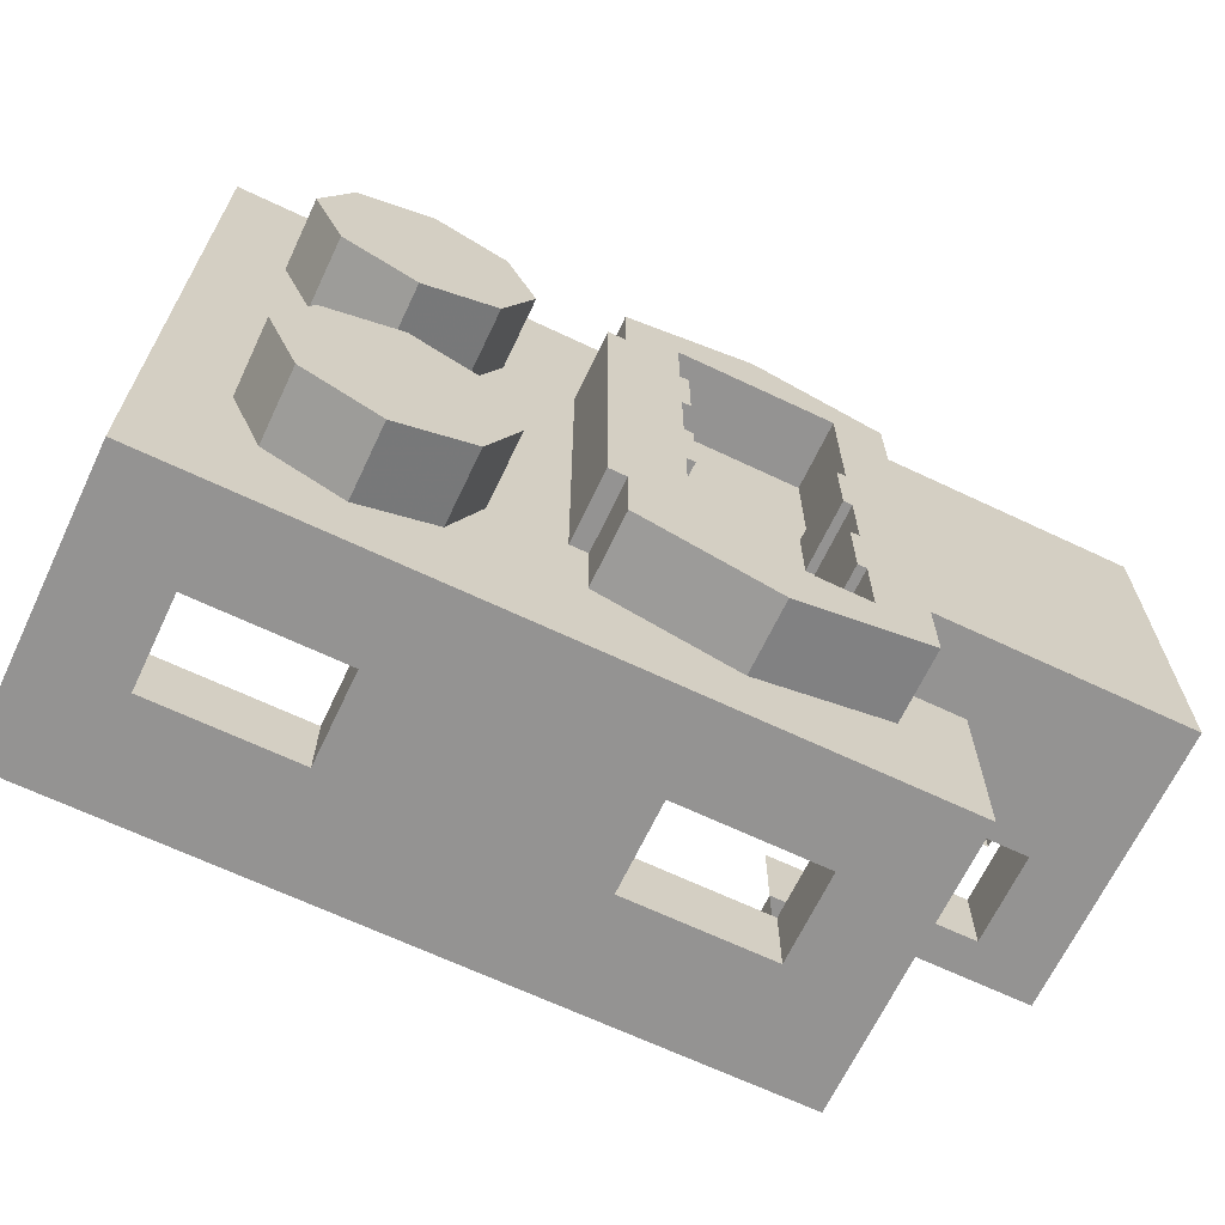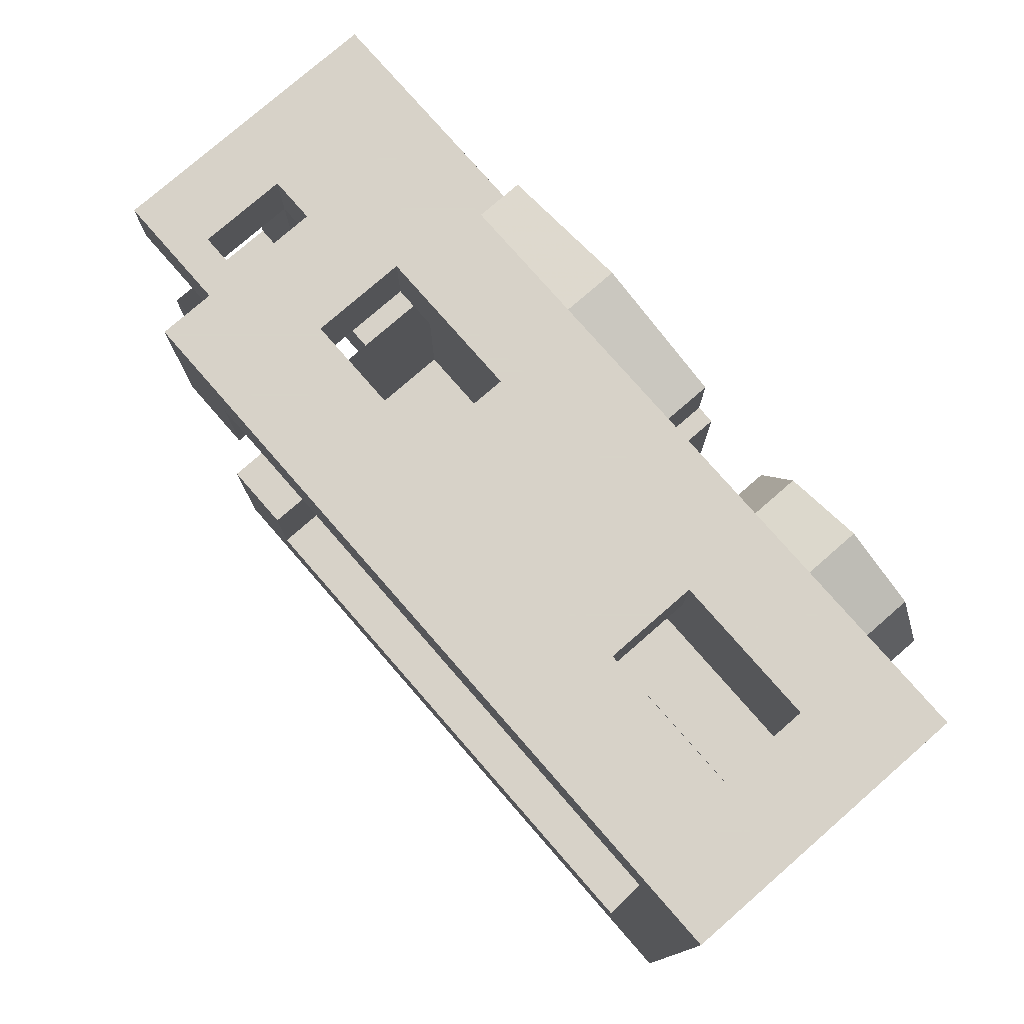
<metadata>
{"format":"obj","ext":"obj","renderer":"f3d","projection":"perspective","resolution":1024,"background":"white","views":[{"elev":-66.8,"azim":-25.4,"up":"+Z"},{"elev":77.3,"azim":-131.1,"up":"+Z"}]}
</metadata>
<code>
v -1 0 -1
v -1 0 1
v 0.8 0 0.5
v 0.8 0 -0.5
v -1 0 -1
v 0.8 0 -0.5
v 1 0 -0.5
v 1 0 -1
v 0.8 0 0.5
v -1 0 1
v 1 0 1
v 1 0 0.5
v -0.2879 0 0.7121
v -0.2 0 0.5
v -0.2 -0.2 0.5
v -0.2879 -0.2 0.7121
v -0.5 0 0.8
v -0.2879 0 0.7121
v -0.2879 -0.2 0.7121
v -0.5 -0.2 0.8
v -0.7121 0 0.7121
v -0.5 0 0.8
v -0.5 -0.2 0.8
v -0.7121 -0.2 0.7121
v -0.8 0 0.5
v -0.7121 0 0.7121
v -0.7121 -0.2 0.7121
v -0.8 -0.2 0.5
v -0.7121 0 0.2879
v -0.8 0 0.5
v -0.8 -0.2 0.5
v -0.7121 -0.2 0.2879
v -0.5 0 0.2
v -0.7121 0 0.2879
v -0.7121 -0.2 0.2879
v -0.5 -0.2 0.2
v -0.2879 0 0.2879
v -0.5 0 0.2
v -0.5 -0.2 0.2
v -0.2879 -0.2 0.2879
v -0.2 0 0.5
v -0.2879 0 0.2879
v -0.2879 -0.2 0.2879
v -0.2 -0.2 0.5
v -0.5 -0.2 0.5
v -0.2 -0.2 0.5
v -0.2879 -0.2 0.7121
v -0.5 -0.2 0.5
v -0.2879 -0.2 0.7121
v -0.5 -0.2 0.8
v -0.5 -0.2 0.5
v -0.5 -0.2 0.8
v -0.7121 -0.2 0.7121
v -0.5 -0.2 0.5
v -0.7121 -0.2 0.7121
v -0.8 -0.2 0.5
v -0.5 -0.2 0.5
v -0.8 -0.2 0.5
v -0.7121 -0.2 0.2879
v -0.5 -0.2 0.5
v -0.7121 -0.2 0.2879
v -0.5 -0.2 0.2
v -0.5 -0.2 0.5
v -0.5 -0.2 0.2
v -0.2879 -0.2 0.2879
v -0.5 -0.2 0.5
v -0.2879 -0.2 0.2879
v -0.2 -0.2 0.5
v -0.2879 0 -0.2879
v -0.2 0 -0.5
v -0.2 -0.2 -0.5
v -0.2879 -0.2 -0.2879
v -0.5 0 -0.2
v -0.2879 0 -0.2879
v -0.2879 -0.2 -0.2879
v -0.5 -0.2 -0.2
v -0.7121 0 -0.2879
v -0.5 0 -0.2
v -0.5 -0.2 -0.2
v -0.7121 -0.2 -0.2879
v -0.8 0 -0.5
v -0.7121 0 -0.2879
v -0.7121 -0.2 -0.2879
v -0.8 -0.2 -0.5
v -0.7121 0 -0.7121
v -0.8 0 -0.5
v -0.8 -0.2 -0.5
v -0.7121 -0.2 -0.7121
v -0.5 0 -0.8
v -0.7121 0 -0.7121
v -0.7121 -0.2 -0.7121
v -0.5 -0.2 -0.8
v -0.2879 0 -0.7121
v -0.5 0 -0.8
v -0.5 -0.2 -0.8
v -0.2879 -0.2 -0.7121
v -0.2 0 -0.5
v -0.2879 0 -0.7121
v -0.2879 -0.2 -0.7121
v -0.2 -0.2 -0.5
v -0.5 -0.2 -0.5
v -0.2 -0.2 -0.5
v -0.2879 -0.2 -0.2879
v -0.5 -0.2 -0.5
v -0.2879 -0.2 -0.2879
v -0.5 -0.2 -0.2
v -0.5 -0.2 -0.5
v -0.5 -0.2 -0.2
v -0.7121 -0.2 -0.2879
v -0.5 -0.2 -0.5
v -0.7121 -0.2 -0.2879
v -0.8 -0.2 -0.5
v -0.5 -0.2 -0.5
v -0.8 -0.2 -0.5
v -0.7121 -0.2 -0.7121
v -0.5 -0.2 -0.5
v -0.7121 -0.2 -0.7121
v -0.5 -0.2 -0.8
v -0.5 -0.2 -0.5
v -0.5 -0.2 -0.8
v -0.2879 -0.2 -0.7121
v -0.5 -0.2 -0.5
v -0.2879 -0.2 -0.7121
v -0.2 -0.2 -0.5
v 0 -0.2 -0.5
v 0 -0.2 0.5
v 0 0 0.5
v 0 0 -0.5
v 0 -0.2 0.5
v 0.05 -0.2 0.5
v 0.05 0 0.5
v 0 0 0.5
v 0 0 -0.5
v 0.05 0 -0.5
v 0.05 -0.2 -0.5
v 0 -0.2 -0.5
v 0.05 -0.2 0.5
v 0.05 -0.2 0.7
v 0.05 0 0.7
v 0.05 0 0.5
v 0.05 -0.2 -0.7
v 0.05 -0.2 -0.5
v 0.05 0 -0.5
v 0.05 0 -0.7
v 0.425 -0.2 0.8
v 0.8 -0.2 0.7
v 0.8 0 0.7
v 0.425 0 0.8
v 0.05 -0.2 0.7
v 0.425 -0.2 0.8
v 0.425 0 0.8
v 0.05 0 0.7
v 0.8 -0.2 0.7
v 0.425 -0.2 0.8
v 0.05 -0.2 0.7
v 0.425 -0.2 -0.8
v 0.05 -0.2 -0.7
v 0.05 0 -0.7
v 0.425 0 -0.8
v 0.8 -0.2 -0.7
v 0.425 -0.2 -0.8
v 0.425 0 -0.8
v 0.8 0 -0.7
v 0.05 -0.2 -0.7
v 0.425 -0.2 -0.8
v 0.8 -0.2 -0.7
v 0.8 -0.2 -0.5
v 0.8 0 -0.5
v 0.8 0 -0.7
v 0.8 -0.2 -0.7
v 1 0 -0.5
v 0.8 0 -0.5
v 0.8 -0.2 -0.5
v 1 -0.2 -0.5
v 0.8 -0.2 0.5
v 0.8 0 0.5
v 1 0 0.5
v 1 -0.2 0.5
v 0.8 0 0.7
v 0.8 0 0.5
v 0.8 -0.2 0.5
v 0.8 -0.2 0.7
v 0.225 -0.2 0
v 0.225 -0.2 -0.2
v 0.225 0 -0.2
v 0.225 0 0
v 0.225 -0.2 0
v 0.15 -0.2 0
v 0.15 -0.2 -0.2
v 0.225 -0.2 -0.2
v 0.225 0 0
v 0.15 0 0
v 0.15 -0.2 0
v 0.225 -0.2 0
v 0.225 -0.2 -0.2
v 0.15 -0.2 -0.2
v 0.15 0 -0.2
v 0.225 0 -0.2
v 0.225 -0.2 0.4
v 0.225 -0.2 0.2
v 0.225 0 0.2
v 0.225 0 0.4
v 0.225 -0.2 0.4
v 0.15 -0.2 0.4
v 0.15 -0.2 0.2
v 0.225 -0.2 0.2
v 0.225 0 0.4
v 0.15 0 0.4
v 0.15 -0.2 0.4
v 0.225 -0.2 0.4
v 0.225 -0.2 0.2
v 0.15 -0.2 0.2
v 0.15 0 0.2
v 0.225 0 0.2
v 0.625 -0.2 0
v 0.625 -0.2 0.2
v 0.625 0 0.2
v 0.625 0 0
v 0.625 -0.2 0
v 0.7 -0.2 0
v 0.7 -0.2 0.2
v 0.625 -0.2 0.2
v 0.625 0 0
v 0.7 0 0
v 0.7 -0.2 0
v 0.625 -0.2 0
v 0.625 -0.2 0.2
v 0.7 -0.2 0.2
v 0.7 0 0.2
v 0.625 0 0.2
v 0.625 -0.2 -0.4
v 0.625 -0.2 -0.2
v 0.625 0 -0.2
v 0.625 0 -0.4
v 0.625 -0.2 -0.4
v 0.7 -0.2 -0.4
v 0.7 -0.2 -0.2
v 0.625 -0.2 -0.2
v 0.625 0 -0.4
v 0.7 0 -0.4
v 0.7 -0.2 -0.4
v 0.625 -0.2 -0.4
v 0.625 -0.2 -0.2
v 0.7 -0.2 -0.2
v 0.7 0 -0.2
v 0.625 0 -0.2
v 0.65 0 -0.2
v 0.65 -0.2 -0.2
v 0.65 -0.2 0
v 0.65 0 0
v 0.65 0 -0.6
v 0.65 -0.2 -0.6
v 0.65 -0.2 -0.4
v 0.65 0 -0.4
v 0.2 0 0.2
v 0.2 -0.2 0.2
v 0.2 -0.2 0
v 0.2 0 0
v 0.2 0 0.6
v 0.2 -0.2 0.6
v 0.2 -0.2 0.4
v 0.2 0 0.4
v 0.65 -0.2 0.6
v 0.65 0 0.6
v 0.2 0 0.6
v 0.2 -0.2 0.6
v 0.65 0 0.2
v 0.65 0 0.6
v 0.65 -0.2 0.6
v 0.65 -0.2 0.2
v 0.2 -0.2 -0.6
v 0.2 0 -0.6
v 0.65 0 -0.6
v 0.65 -0.2 -0.6
v 0.2 0 -0.2
v 0.2 0 -0.6
v 0.2 -0.2 -0.6
v 0.2 -0.2 -0.2
v 0.2 -0.2 0.6
v 0.05 -0.2 0.7
v 0.8 -0.2 0.7
v 0.65 -0.2 0.6
v 0.65 -0.2 -0.6
v 0.8 -0.2 -0.7
v 0.05 -0.2 -0.7
v 0.2 -0.2 -0.6
v 0.2 -0.2 0.4
v 0.05 -0.2 0.5
v 0.05 -0.2 0.7
v 0.2 -0.2 0.6
v 0.8 -0.2 -0.7
v 0.65 -0.2 -0.6
v 0.65 -0.2 -0.4
v 0.8 -0.2 -0.5
v 0.05 -0.2 -0.5
v 0.2 -0.2 -0.2
v 0.2 -0.2 -0.6
v 0.05 -0.2 -0.7
v 0 -0.2 0.5
v 0.15 -0.2 0
v 0.15 -0.2 -0.2
v 0 -0.2 -0.5
v 0 -0.2 0.5
v 0.05 -0.2 0.5
v 0.2 -0.2 0.4
v 0.15 -0.2 0.4
v 0.65 -0.2 0
v 0.7 -0.2 0
v 0.7 -0.2 -0.2
v 0.65 -0.2 -0.2
v 0.15 -0.2 0.2
v 0.2 -0.2 0.2
v 0.2 -0.2 0
v 0.15 -0.2 0
v 0.15 -0.2 -0.2
v 0.2 -0.2 -0.2
v 0.05 -0.2 -0.5
v 0 -0.2 -0.5
v 0.8 -0.2 -0.5
v 0.7 -0.2 0
v 0.7 -0.2 0.2
v 0.8 -0.2 0.5
v 0.8 -0.2 0.5
v 0.65 -0.2 0.2
v 0.65 -0.2 0.6
v 0.8 -0.2 0.7
v 0.8 -0.2 -0.5
v 0.7 -0.2 -0.4
v 0.7 -0.2 -0.2
v 0.8 -0.2 -0.5
v 0.7 -0.2 -0.2
v 0.7 -0.2 0
v 0.8 -0.2 0.5
v 0.7 -0.2 0.2
v 0.65 -0.2 0.2
v 0.8 -0.2 -0.5
v 0.65 -0.2 -0.4
v 0.7 -0.2 -0.4
v 0.15 -0.2 0.4
v 0.15 -0.2 0.2
v 0 -0.2 0.5
v 0.15 -0.2 0.2
v 0.15 -0.2 0
v 0 -0.2 0.5
v -1 0 1
v -1 0.8 1
v -1 0.8 -1
v -1 0 -1
v 1 0 -1
v -0.35 0.25 -1
v -0.75 0.25 -1
v -1 0 -1
v -1 0.8 -1
v 0.35 0.5 -1
v 0.75 0.5 -1
v 1 0.8 -1
v -0.35 0.5 -1
v -0.35 0.25 -1
v 0.35 0.25 -1
v 0.35 0.5 -1
v -1 0 -1
v -0.75 0.25 -1
v -0.75 0.5 -1
v -1 0.8 -1
v 1 0.8 -1
v 0.75 0.5 -1
v 0.75 0.25 -1
v 1 0 -1
v 0.35 0.25 -1
v -0.35 0.25 -1
v 1 0 -1
v 0.75 0.25 -1
v 0.35 0.25 -1
v 1 0 -1
v -1 0.8 -1
v -0.75 0.5 -1
v -0.35 0.5 -1
v -1 0.8 -1
v -0.35 0.5 -1
v 0.35 0.5 -1
v -1 0 1
v 0.35 0.25 1
v 0.75 0.25 1
v 1 0 1
v 1 0.8 1
v -0.35 0.5 1
v -0.75 0.5 1
v -1 0.8 1
v 0.35 0.5 1
v 0.35 0.25 1
v -0.35 0.25 1
v -0.35 0.5 1
v 1 0 1
v 0.75 0.25 1
v 0.75 0.5 1
v 1 0.8 1
v -1 0.8 1
v -0.75 0.5 1
v -0.75 0.25 1
v -1 0 1
v -0.35 0.25 1
v 0.35 0.25 1
v -1 0 1
v -0.75 0.25 1
v -0.35 0.25 1
v -1 0 1
v 1 0.8 1
v 0.75 0.5 1
v 0.35 0.5 1
v 1 0.8 1
v 0.35 0.5 1
v -0.35 0.5 1
v 1 0.8 -1
v 0.8 0.8 -0.8
v -0.8 0.8 -0.8
v -1 0.8 -1
v -1 0.8 -1
v -0.8 0.8 -0.8
v -0.8 0.8 0.8
v -1 0.8 1
v 0.8 0.8 -0.8
v 1 0.8 -1
v 1 0.8 -0.5
v 0.8 0.8 -0.5
v 0.8 0.8 0.5
v 1 0.8 0.5
v 1 0.8 1
v 0.8 0.8 0.8
v -1 0.8 1
v -0.8 0.8 0.8
v 0.8 0.8 0.8
v 1 0.8 1
v 0.8 0.6 0.5
v 0.8 0.6 0.3
v 1.5 0.6 0.3
v 1.5 0.6 0.5
v 0.8 0.6 -0.5
v 0.8 0.6 -0.3
v 1.5 0.6 -0.3
v 1.5 0.6 -0.5
v -0.8 0.8 0.8
v -0.8 0.8 -0.8
v -0.8 0.6 -0.8
v -0.8 0.6 0.8
v -0.8 0.8 -0.8
v 0.8 0.8 -0.8
v 0.8 0.6 -0.8
v -0.8 0.6 -0.8
v -0.8 0.6 0.8
v 0.8 0.6 0.8
v 0.8 0.8 0.8
v -0.8 0.8 0.8
v 0.35 0.25 -0.8
v 0.35 0.25 -1
v 0.75 0.25 -1
v 0.75 0.25 -0.8
v 0.35 0.5 -0.8
v 0.35 0.5 -1
v 0.35 0.25 -1
v 0.35 0.25 -0.8
v 0.75 0.5 -0.8
v 0.75 0.5 -1
v 0.35 0.5 -1
v 0.35 0.5 -0.8
v 0.75 0.25 -0.8
v 0.75 0.25 -1
v 0.75 0.5 -1
v 0.75 0.5 -0.8
v -0.75 0.25 -0.8
v -0.75 0.25 -1
v -0.35 0.25 -1
v -0.35 0.25 -0.8
v -0.75 0.5 -0.8
v -0.75 0.5 -1
v -0.75 0.25 -1
v -0.75 0.25 -0.8
v -0.35 0.5 -0.8
v -0.35 0.5 -1
v -0.75 0.5 -1
v -0.75 0.5 -0.8
v -0.35 0.25 -0.8
v -0.35 0.25 -1
v -0.35 0.5 -1
v -0.35 0.5 -0.8
v 0.35 0.25 1
v 0.35 0.25 0.8
v 0.75 0.25 0.8
v 0.75 0.25 1
v 0.35 0.5 1
v 0.35 0.5 0.8
v 0.35 0.25 0.8
v 0.35 0.25 1
v 0.75 0.5 1
v 0.75 0.5 0.8
v 0.35 0.5 0.8
v 0.35 0.5 1
v 0.75 0.25 1
v 0.75 0.25 0.8
v 0.75 0.5 0.8
v 0.75 0.5 1
v -0.75 0.25 1
v -0.75 0.25 0.8
v -0.35 0.25 0.8
v -0.35 0.25 1
v -0.75 0.5 1
v -0.75 0.5 0.8
v -0.75 0.25 0.8
v -0.75 0.25 1
v -0.35 0.5 1
v -0.35 0.5 0.8
v -0.75 0.5 0.8
v -0.75 0.5 1
v -0.35 0.25 1
v -0.35 0.25 0.8
v -0.35 0.5 0.8
v -0.35 0.5 1
v 1.3 0.25 -0.5
v 1.3 0.5 -0.5
v 1.3 0.5 -0.3
v 1.3 0.25 -0.3
v 1.3 0.5 -0.5
v 1 0.5 -0.5
v 1 0.5 -0.3
v 1.3 0.5 -0.3
v 1.3 0.25 -0.3
v 1 0.25 -0.3
v 1 0.25 -0.5
v 1.3 0.25 -0.5
v 1.3 0.25 0.3
v 1.3 0.5 0.3
v 1.3 0.5 0.5
v 1.3 0.25 0.5
v 1.3 0.5 0.3
v 1 0.5 0.3
v 1 0.5 0.5
v 1.3 0.5 0.5
v 1.3 0.25 0.5
v 1 0.25 0.5
v 1 0.25 0.3
v 1.3 0.25 0.3
v 0.8 0.8 -0.5
v 0.8 0.6 -0.5
v 1 0.6 -0.5
v 1 0.8 -0.5
v 0.8 0.6 -0.8
v 0.8 0.6 -0.5
v 0.8 0.8 -0.5
v 0.8 0.8 -0.8
v 0.8 0.8 0.5
v 0.8 0.6 0.5
v 1 0.6 0.5
v 1 0.8 0.5
v 0.8 0.6 0.8
v 0.8 0.6 0.5
v 0.8 0.8 0.5
v 0.8 0.8 0.8
v 0.8 -0.2 0.5
v 0.8 -0.2 -0.5
v 1.5 -0.2 -0.5
v 1.5 -0.2 0.5
v 1.5 0.25 -0.3
v 1.5 0.25 0.3
v 1.3 0.25 0.3
v 1.3 0.25 -0.3
v 1.5 0.25 0.3
v 1.5 0.45 0.3
v 1.3 0.45 0.3
v 1.3 0.25 0.3
v 1.3 0.25 -0.3
v 1.3 0.45 -0.3
v 1.5 0.45 -0.3
v 1.5 0.25 -0.3
v 1 0 -1
v 1 0.55 -0.5
v 1 0.8 -0.5
v 1 0.8 -1
v 1.5 -0.2 -0.5
v 1.5 -0.2 0.5
v 1.5 0.25 0.3
v 1.5 0.25 -0.3
v 1.5 -0.2 -0.5
v 1.5 0.25 -0.3
v 1.5 0.6 -0.3
v 1.5 0.6 -0.5
v 1.5 0.25 0.3
v 1.5 -0.2 0.5
v 1.5 0.6 0.5
v 1.5 0.6 0.3
v 1 0 -1
v 1 0 -0.3
v 1 0.55 -0.3
v 1 0.55 -0.5
v 1 0.8 1
v 1 0.8 0.5
v 1 0.55 0.5
v 1 0 1
v 1 0.55 0.5
v 1 0.55 0.3
v 1 0 0.3
v 1 0 1
v 1.5 -0.2 -0.5
v 1.5 0.6 -0.5
v 1.3 0.5 -0.5
v 1.3 0.25 -0.5
v 1.5 -0.2 -0.5
v 1.3 0.25 -0.5
v 1 0.25 -0.5
v 1 -0.2 -0.5
v 1.3 0.5 -0.5
v 1.5 0.6 -0.5
v 1 0.6 -0.5
v 1 0.5 -0.5
v 1.3 0.25 0.5
v 1.3 0.5 0.5
v 1.5 0.6 0.5
v 1.5 -0.2 0.5
v 1 -0.2 0.5
v 1 0.25 0.5
v 1.3 0.25 0.5
v 1.5 -0.2 0.5
v 1 0.5 0.5
v 1 0.6 0.5
v 1.5 0.6 0.5
v 1.3 0.5 0.5
g mesh4360171
f 1 3 2
f 3 1 4
f 5 7 6
f 7 5 8
f 9 11 10
f 11 9 12
g mesh4360175
f 13 15 14
f 15 13 16
f 17 19 18
f 19 17 20
f 21 23 22
f 23 21 24
f 25 27 26
f 27 25 28
f 29 31 30
f 31 29 32
f 33 35 34
f 35 33 36
f 37 39 38
f 39 37 40
f 41 43 42
f 43 41 44
g mesh4360177
f 45 46 47
f 48 49 50
f 51 52 53
f 54 55 56
f 57 58 59
f 60 61 62
f 63 64 65
f 66 67 68
g mesh4360183
f 69 71 70
f 71 69 72
f 73 75 74
f 75 73 76
f 77 79 78
f 79 77 80
f 81 83 82
f 83 81 84
f 85 87 86
f 87 85 88
f 89 91 90
f 91 89 92
f 93 95 94
f 95 93 96
f 97 99 98
f 99 97 100
g mesh4360185
f 101 102 103
f 104 105 106
f 107 108 109
f 110 111 112
f 113 114 115
f 116 117 118
f 119 120 121
f 122 123 124
g mesh4360188
f 125 126 127
f 127 128 125
f 129 130 131
f 131 132 129
f 133 134 135
f 135 136 133
g mesh4360190
f 137 138 139
f 139 140 137
g mesh4360192
f 141 142 143
f 143 144 141
g mesh4360196
f 145 146 147
f 147 148 145
f 149 150 151
f 151 152 149
g mesh4360200
f 153 154 155
g mesh4360204
f 156 157 158
f 158 159 156
f 160 161 162
f 162 163 160
g mesh4360208
f 164 165 166
g mesh4360210
f 167 169 168
f 169 167 170
g mesh4360211
f 171 173 172
f 173 171 174
g mesh4360213
f 175 177 176
f 177 175 178
g mesh4360214
f 179 181 180
f 181 179 182
g mesh4360216
f 183 184 185
f 185 186 183
f 187 188 189
f 189 190 187
f 191 192 193
f 193 194 191
f 195 196 197
f 197 198 195
g mesh4360218
f 199 200 201
f 201 202 199
f 203 204 205
f 205 206 203
f 207 208 209
f 209 210 207
f 211 212 213
f 213 214 211
g mesh4360220
f 215 216 217
f 217 218 215
f 219 220 221
f 221 222 219
f 223 224 225
f 225 226 223
f 227 228 229
f 229 230 227
g mesh4360222
f 231 232 233
f 233 234 231
f 235 236 237
f 237 238 235
f 239 240 241
f 241 242 239
f 243 244 245
f 245 246 243
g mesh4360224
f 247 248 249
f 249 250 247
g mesh4360226
f 251 252 253
f 253 254 251
g mesh4360228
f 255 256 257
f 257 258 255
g mesh4360230
f 259 260 261
f 261 262 259
g mesh4360232
f 263 265 264
f 265 263 266
g mesh4360233
f 267 269 268
f 269 267 270
g mesh4360235
f 271 273 272
f 273 271 274
g mesh4360236
f 275 277 276
f 277 275 278
f 279 281 280
f 281 279 282
f 283 285 284
f 285 283 286
f 287 289 288
f 289 287 290
f 291 293 292
f 293 291 294
f 295 297 296
f 297 295 298
f 299 301 300
f 301 299 302
f 303 305 304
f 305 303 306
f 307 309 308
f 309 307 310
f 311 313 312
f 313 311 314
f 315 317 316
f 317 315 318
f 319 321 320
f 321 319 322
f 323 325 324
f 325 323 326
f 327 329 328
f 330 332 331
f 333 335 334
f 336 338 337
f 339 341 340
f 342 344 343
g mesh4360239
f 345 346 347
f 347 348 345
f 349 351 350
f 351 349 352
f 353 355 354
f 355 353 356
f 357 359 358
f 359 357 360
f 361 363 362
f 363 361 364
f 365 367 366
f 367 365 368
f 369 371 370
f 372 374 373
f 375 377 376
f 378 380 379
f 381 383 382
f 383 381 384
f 385 387 386
f 387 385 388
f 389 391 390
f 391 389 392
f 393 395 394
f 395 393 396
f 397 399 398
f 399 397 400
f 401 403 402
f 404 406 405
f 407 409 408
f 410 412 411
f 413 415 414
f 415 413 416
f 417 419 418
f 419 417 420
f 421 423 422
f 423 421 424
f 425 427 426
f 427 425 428
f 429 431 430
f 431 429 432
g mesh4360241
f 433 435 434
f 435 433 436
g mesh4360243
f 437 438 439
f 439 440 437
g mesh4360245
f 441 443 442
f 443 441 444
f 445 447 446
f 447 445 448
f 449 451 450
f 451 449 452
g mesh4360247
f 453 455 454
f 455 453 456
f 457 459 458
f 459 457 460
f 461 463 462
f 463 461 464
f 465 467 466
f 467 465 468
g mesh4360249
f 469 471 470
f 471 469 472
f 473 475 474
f 475 473 476
f 477 479 478
f 479 477 480
f 481 483 482
f 483 481 484
g mesh4360251
f 485 487 486
f 487 485 488
f 489 491 490
f 491 489 492
f 493 495 494
f 495 493 496
f 497 499 498
f 499 497 500
g mesh4360253
f 501 503 502
f 503 501 504
f 505 507 506
f 507 505 508
f 509 511 510
f 511 509 512
f 513 515 514
f 515 513 516
g mesh4360255
f 517 519 518
f 519 517 520
f 521 523 522
f 523 521 524
f 525 527 526
f 527 525 528
g mesh4360257
f 529 531 530
f 531 529 532
f 533 535 534
f 535 533 536
f 537 539 538
f 539 537 540
g mesh4360259
f 541 542 543
f 543 544 541
g mesh4360260
f 545 546 547
f 547 548 545
g mesh4360262
f 549 551 550
f 551 549 552
g mesh4360263
f 553 555 554
f 555 553 556
g mesh4360265
f 557 558 559
f 559 560 557
g mesh4360267
f 561 563 562
f 563 561 564
f 565 567 566
f 567 565 568
f 569 571 570
f 571 569 572
f 573 575 574
f 575 573 576
f 577 579 578
f 579 577 580
f 581 583 582
f 583 581 584
f 585 587 586
f 587 585 588
f 589 591 590
f 591 589 592
f 593 595 594
f 595 593 596
f 597 599 598
f 599 597 600
f 601 603 602
f 603 601 604
f 605 607 606
f 607 605 608
f 609 611 610
f 611 609 612
f 613 615 614
f 615 613 616
f 617 619 618
f 619 617 620
f 621 623 622
f 623 621 624

</code>
